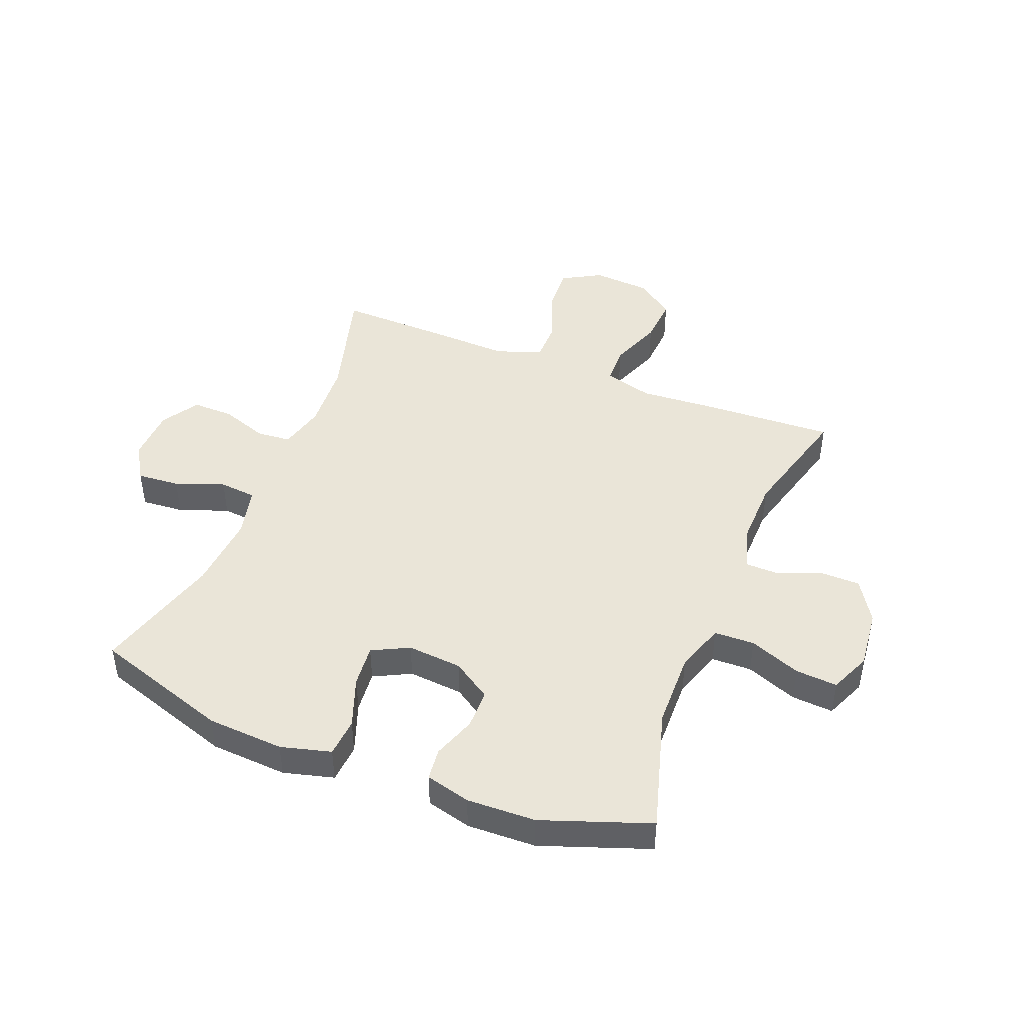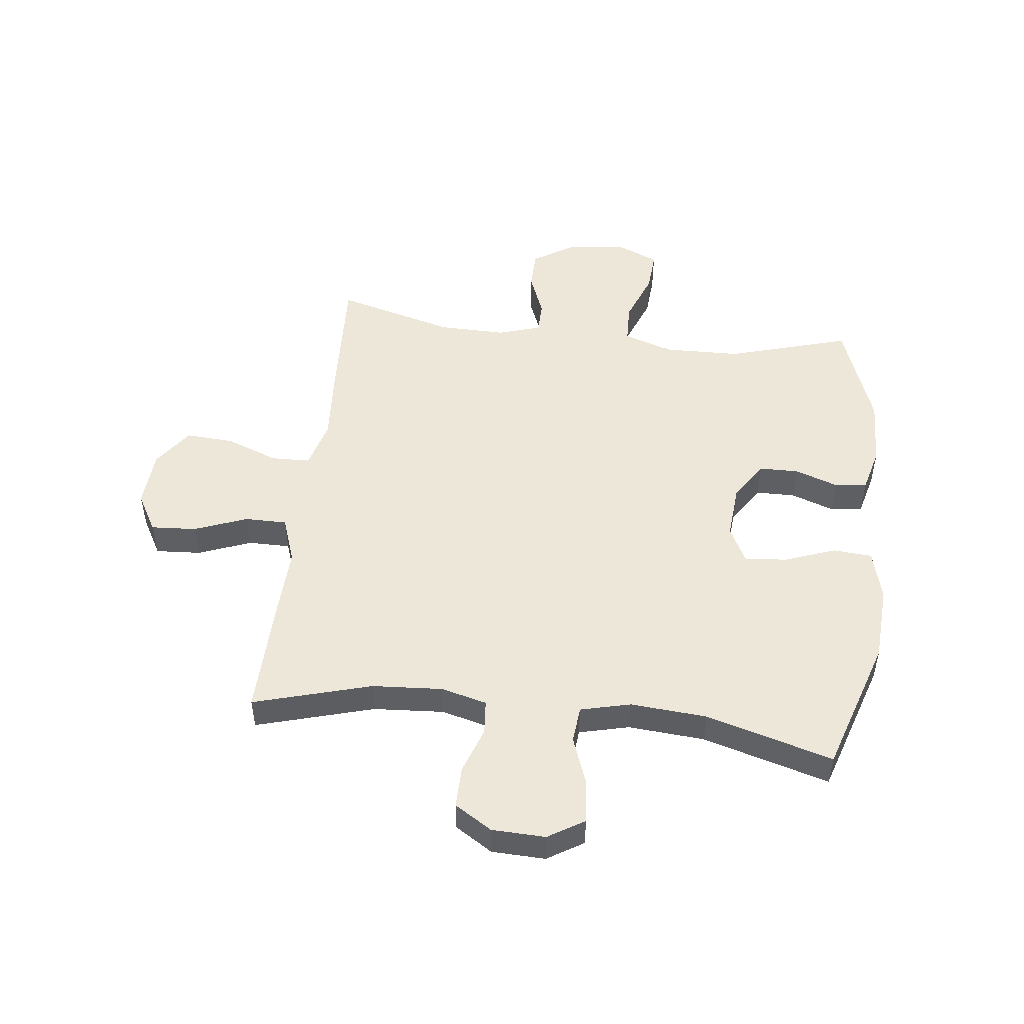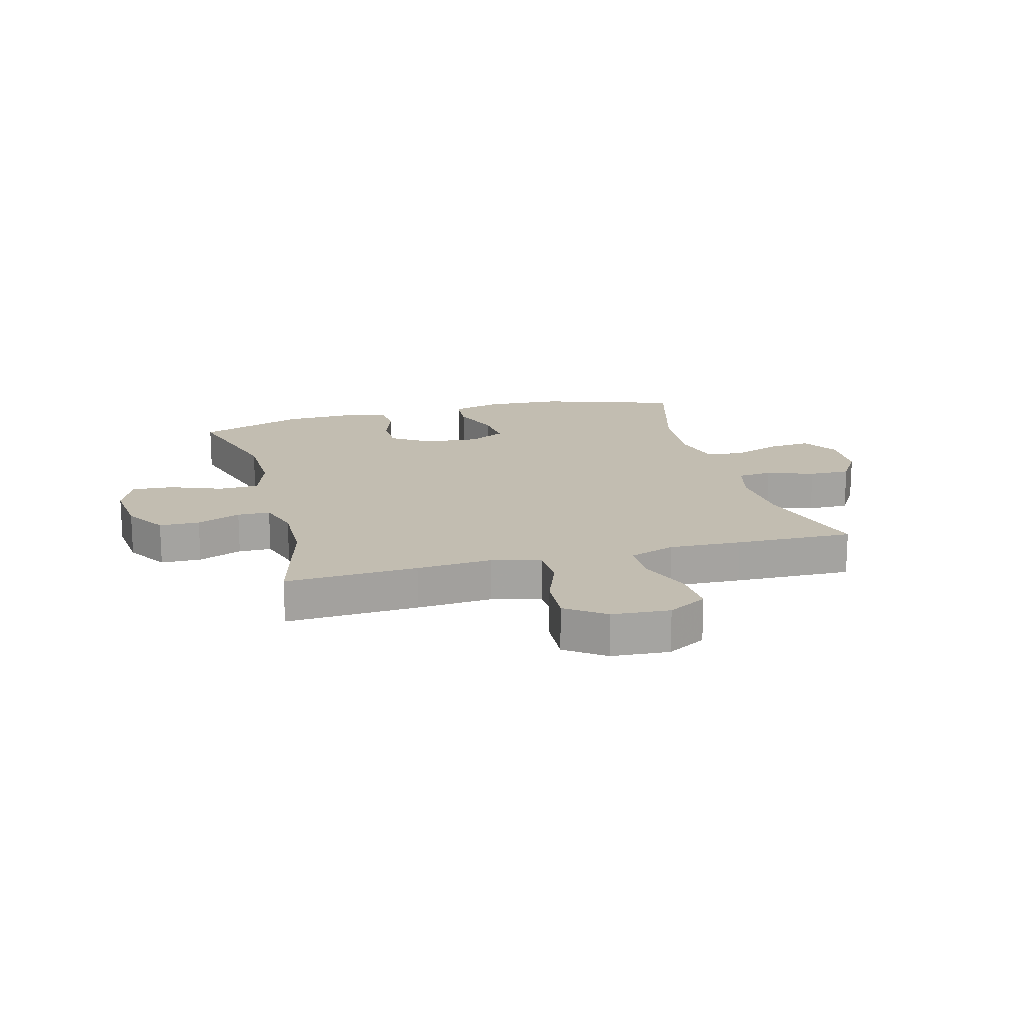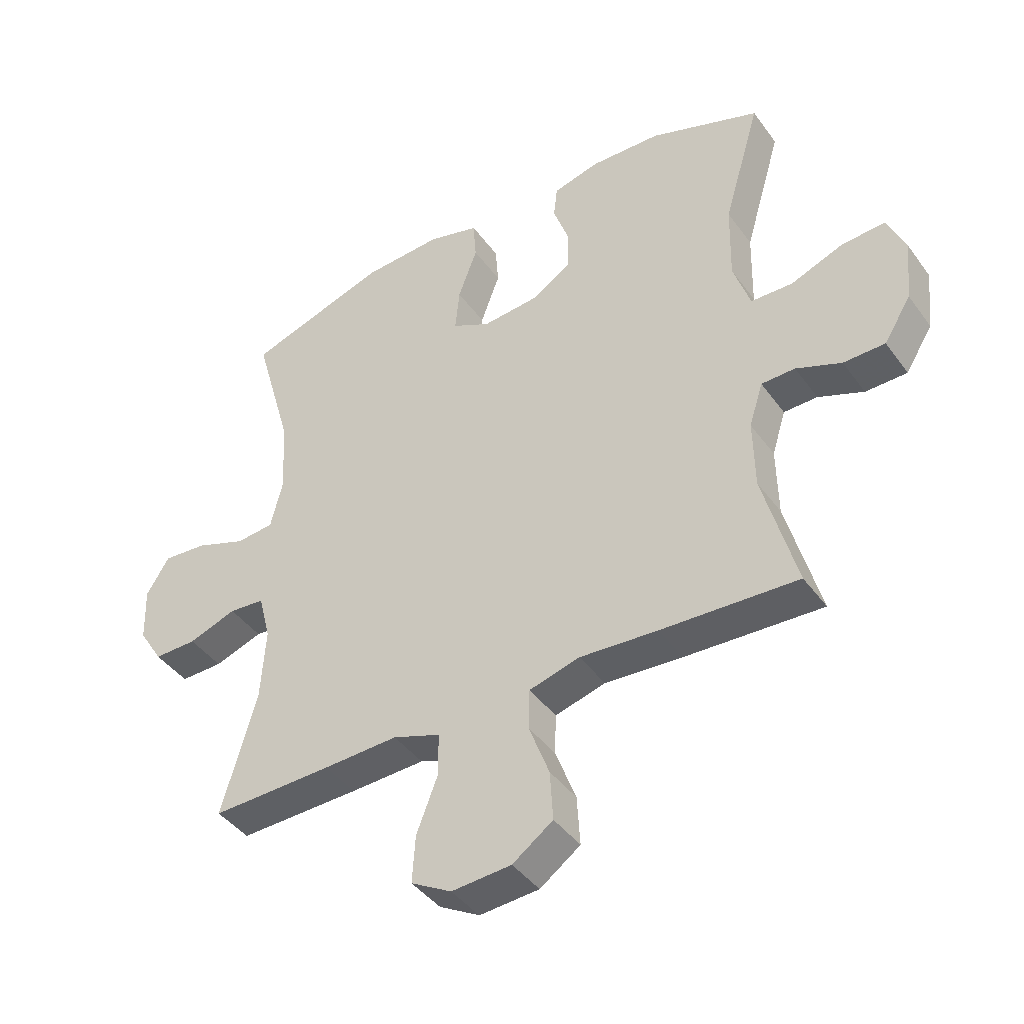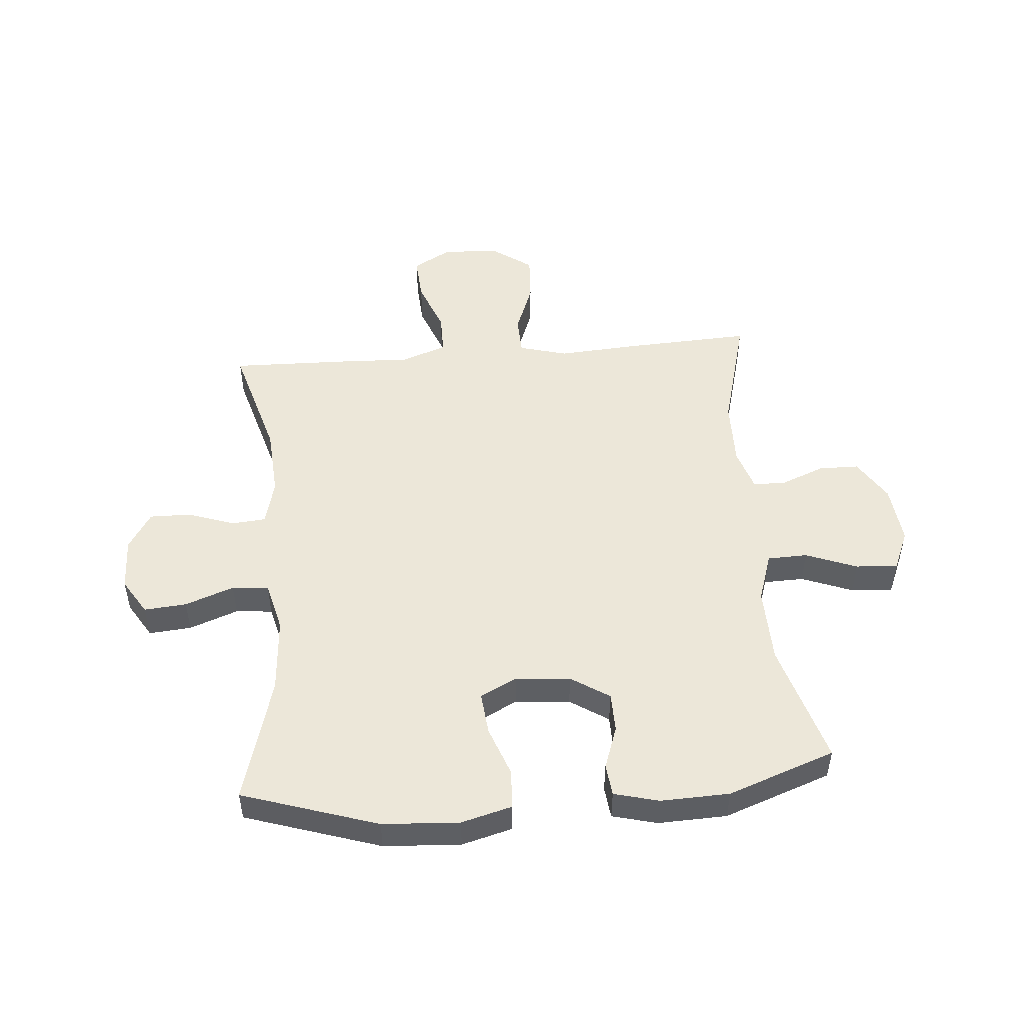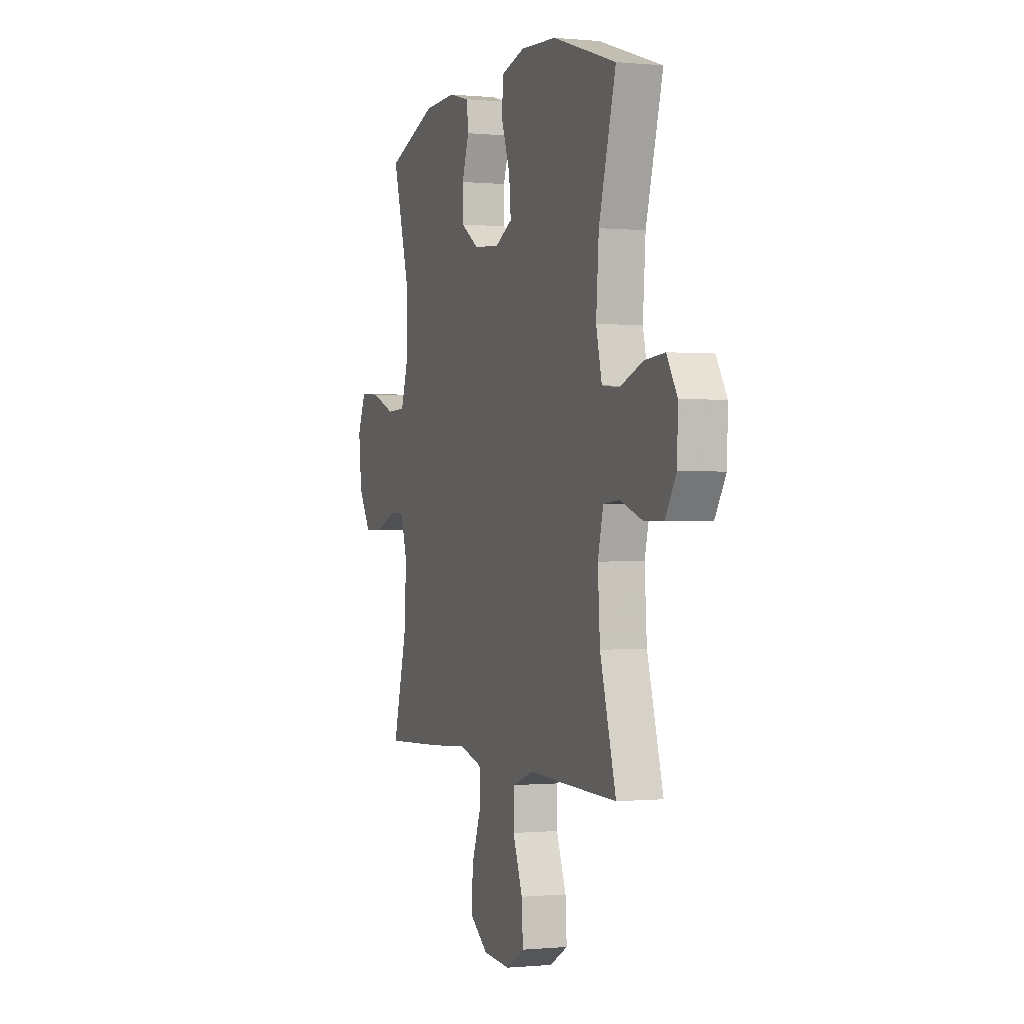
<metadata>
{"format":"obj","ext":"obj","renderer":"f3d","projection":"perspective","resolution":1024,"background":"white","views":[{"elev":45.0,"azim":21.7,"up":"+Y"},{"elev":50.0,"azim":-83.3,"up":"+Y"},{"elev":16.9,"azim":165.1,"up":"+Y"},{"elev":-42.4,"azim":33.0,"up":"+Z"},{"elev":49.8,"azim":-4.8,"up":"+Y"},{"elev":-0.3,"azim":-110.0,"up":"+Z"}]}
</metadata>
<code>
v 0.5 0.07 -0.5
v 0.273 0.07 -0.489
v 0.144 0.07 -0.48
v 0.06 0.07 -0.503
v 0.058 0.07 -0.57
v 0.092 0.07 -0.66
v 0.097 0.07 -0.742
v 0.03 0.07 -0.79
v -0.069 0.07 -0.797
v -0.136 0.07 -0.759
v -0.131 0.07 -0.681
v -0.096 0.07 -0.59
v -0.096 0.07 -0.518
v -0.175 0.07 -0.49
v -0.299 0.07 -0.495
v -0.5 0.07 -0.5
v -0.442 0.07 -0.298
v -0.434 0.07 -0.177
v -0.454 0.07 -0.098
v -0.513 0.07 -0.093
v -0.593 0.07 -0.121
v -0.664 0.07 -0.122
v -0.704 0.07 -0.058
v -0.707 0.07 0.034
v -0.669 0.07 0.096
v -0.596 0.07 0.09
v -0.512 0.07 0.059
v -0.449 0.07 0.065
v -0.428 0.07 0.151
v -0.438 0.07 0.282
v -0.5 0.07 0.5
v -0.267 0.07 0.576
v -0.135 0.07 0.584
v -0.049 0.07 0.561
v -0.044 0.07 0.494
v -0.076 0.07 0.407
v -0.083 0.07 0.334
v -0.02 0.07 0.302
v 0.074 0.07 0.31
v 0.14 0.07 0.353
v 0.141 0.07 0.421
v 0.115 0.07 0.495
v 0.121 0.07 0.55
v 0.198 0.07 0.57
v 0.316 0.07 0.566
v 0.5 0.07 0.5
v 0.438 0.07 0.289
v 0.435 0.07 0.158
v 0.463 0.07 0.073
v 0.532 0.07 0.071
v 0.62 0.07 0.105
v 0.692 0.07 0.11
v 0.722 0.07 0.04
v 0.711 0.07 -0.063
v 0.666 0.07 -0.135
v 0.597 0.07 -0.136
v 0.522 0.07 -0.106
v 0.466 0.07 -0.107
v 0.443 0.07 -0.18
v 0.445 0.07 -0.296
v 0.5 0 -0.5
v 0.273 0 -0.489
v 0.144 0 -0.48
v 0.06 0 -0.503
v 0.058 0 -0.57
v 0.092 0 -0.66
v 0.097 0 -0.742
v 0.03 0 -0.79
v -0.069 0 -0.797
v -0.136 0 -0.759
v -0.131 0 -0.681
v -0.096 0 -0.59
v -0.096 0 -0.518
v -0.175 0 -0.49
v -0.299 0 -0.495
v -0.5 0 -0.5
v -0.442 0 -0.298
v -0.434 0 -0.177
v -0.454 0 -0.098
v -0.513 0 -0.093
v -0.593 0 -0.121
v -0.664 0 -0.122
v -0.704 0 -0.058
v -0.707 0 0.034
v -0.669 0 0.096
v -0.596 0 0.09
v -0.512 0 0.059
v -0.449 0 0.065
v -0.428 0 0.151
v -0.438 0 0.282
v -0.5 0 0.5
v -0.267 0 0.576
v -0.135 0 0.584
v -0.049 0 0.561
v -0.044 0 0.494
v -0.076 0 0.407
v -0.083 0 0.334
v -0.02 0 0.302
v 0.074 0 0.31
v 0.14 0 0.353
v 0.141 0 0.421
v 0.115 0 0.495
v 0.121 0 0.55
v 0.198 0 0.57
v 0.316 0 0.566
v 0.5 0 0.5
v 0.438 0 0.289
v 0.435 0 0.158
v 0.463 0 0.073
v 0.532 0 0.071
v 0.62 0 0.105
v 0.692 0 0.11
v 0.722 0 0.04
v 0.711 0 -0.063
v 0.666 0 -0.135
v 0.597 0 -0.136
v 0.522 0 -0.106
v 0.466 0 -0.107
v 0.443 0 -0.18
v 0.445 0 -0.296
f 55 56 57
f 54 55 57
f 53 54 57
f 52 53 57
f 51 52 57
f 50 51 57
f 49 50 57 58
f 48 49 58 59
f 45 46 47
f 44 45 47
f 43 44 47
f 42 43 47
f 41 42 47
f 40 41 47 48
f 48 59 60
f 40 48 60
f 39 40 60
f 34 35 36
f 33 34 36
f 32 33 36
f 31 32 36
f 30 31 36
f 29 30 36 37
f 28 29 37 38
f 25 26 27
f 24 25 27
f 23 24 27
f 22 23 27
f 21 22 27
f 20 21 27
f 19 20 27 28
f 1 2 3
f 60 1 3
f 39 60 3
f 38 39 3
f 28 38 3
f 19 28 3
f 18 19 3
f 10 11 12
f 9 10 12
f 8 9 12
f 7 8 12
f 6 7 12
f 5 6 12
f 4 5 12 13
f 4 13 14
f 3 4 14
f 18 3 14
f 17 18 14
f 14 15 16 17
f 117 116 115
f 117 115 114
f 117 114 113
f 117 113 112
f 117 112 111
f 117 111 110
f 118 117 110 109
f 119 118 109 108
f 107 106 105
f 107 105 104
f 107 104 103
f 107 103 102
f 107 102 101
f 108 107 101 100
f 120 119 108
f 120 108 100
f 120 100 99
f 96 95 94
f 96 94 93
f 96 93 92
f 96 92 91
f 96 91 90
f 97 96 90 89
f 98 97 89 88
f 87 86 85
f 87 85 84
f 87 84 83
f 87 83 82
f 87 82 81
f 87 81 80
f 88 87 80 79
f 63 62 61
f 63 61 120
f 63 120 99
f 63 99 98
f 63 98 88
f 63 88 79
f 63 79 78
f 72 71 70
f 72 70 69
f 72 69 68
f 72 68 67
f 72 67 66
f 72 66 65
f 73 72 65 64
f 74 73 64
f 74 64 63
f 74 63 78
f 74 78 77
f 77 76 75 74
f 1 61 62 2
f 2 62 63 3
f 3 63 64 4
f 4 64 65 5
f 5 65 66 6
f 6 66 67 7
f 7 67 68 8
f 8 68 69 9
f 9 69 70 10
f 10 70 71 11
f 11 71 72 12
f 12 72 73 13
f 13 73 74 14
f 14 74 75 15
f 15 75 76 16
f 16 76 77 17
f 17 77 78 18
f 18 78 79 19
f 19 79 80 20
f 20 80 81 21
f 21 81 82 22
f 22 82 83 23
f 23 83 84 24
f 24 84 85 25
f 25 85 86 26
f 26 86 87 27
f 27 87 88 28
f 28 88 89 29
f 29 89 90 30
f 30 90 91 31
f 31 91 92 32
f 32 92 93 33
f 33 93 94 34
f 34 94 95 35
f 35 95 96 36
f 36 96 97 37
f 37 97 98 38
f 38 98 99 39
f 39 99 100 40
f 40 100 101 41
f 41 101 102 42
f 42 102 103 43
f 43 103 104 44
f 44 104 105 45
f 45 105 106 46
f 46 106 107 47
f 47 107 108 48
f 48 108 109 49
f 49 109 110 50
f 50 110 111 51
f 51 111 112 52
f 52 112 113 53
f 53 113 114 54
f 54 114 115 55
f 55 115 116 56
f 56 116 117 57
f 57 117 118 58
f 58 118 119 59
f 59 119 120 60
f 60 120 61 1

</code>
